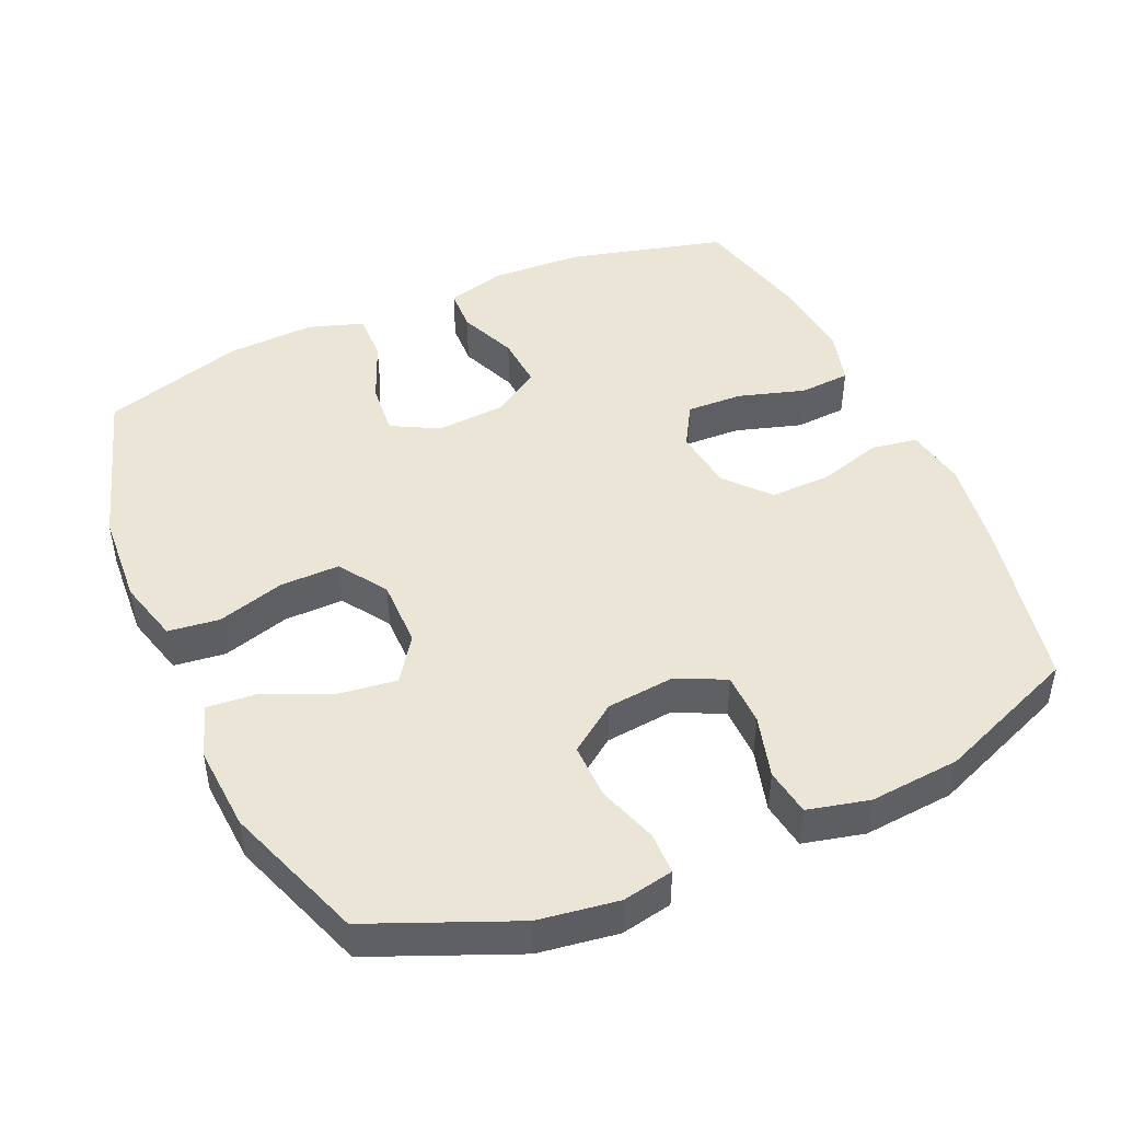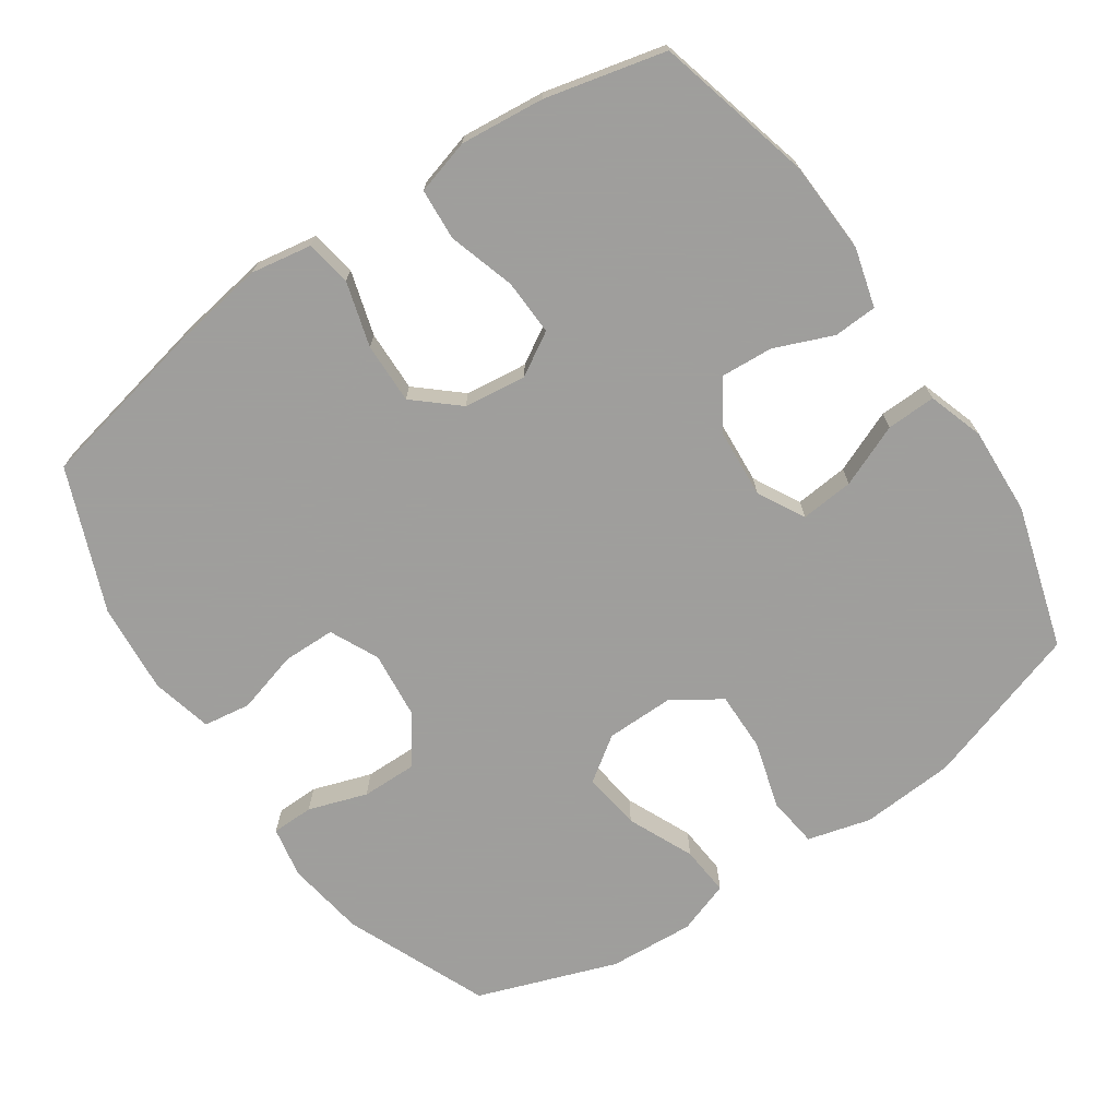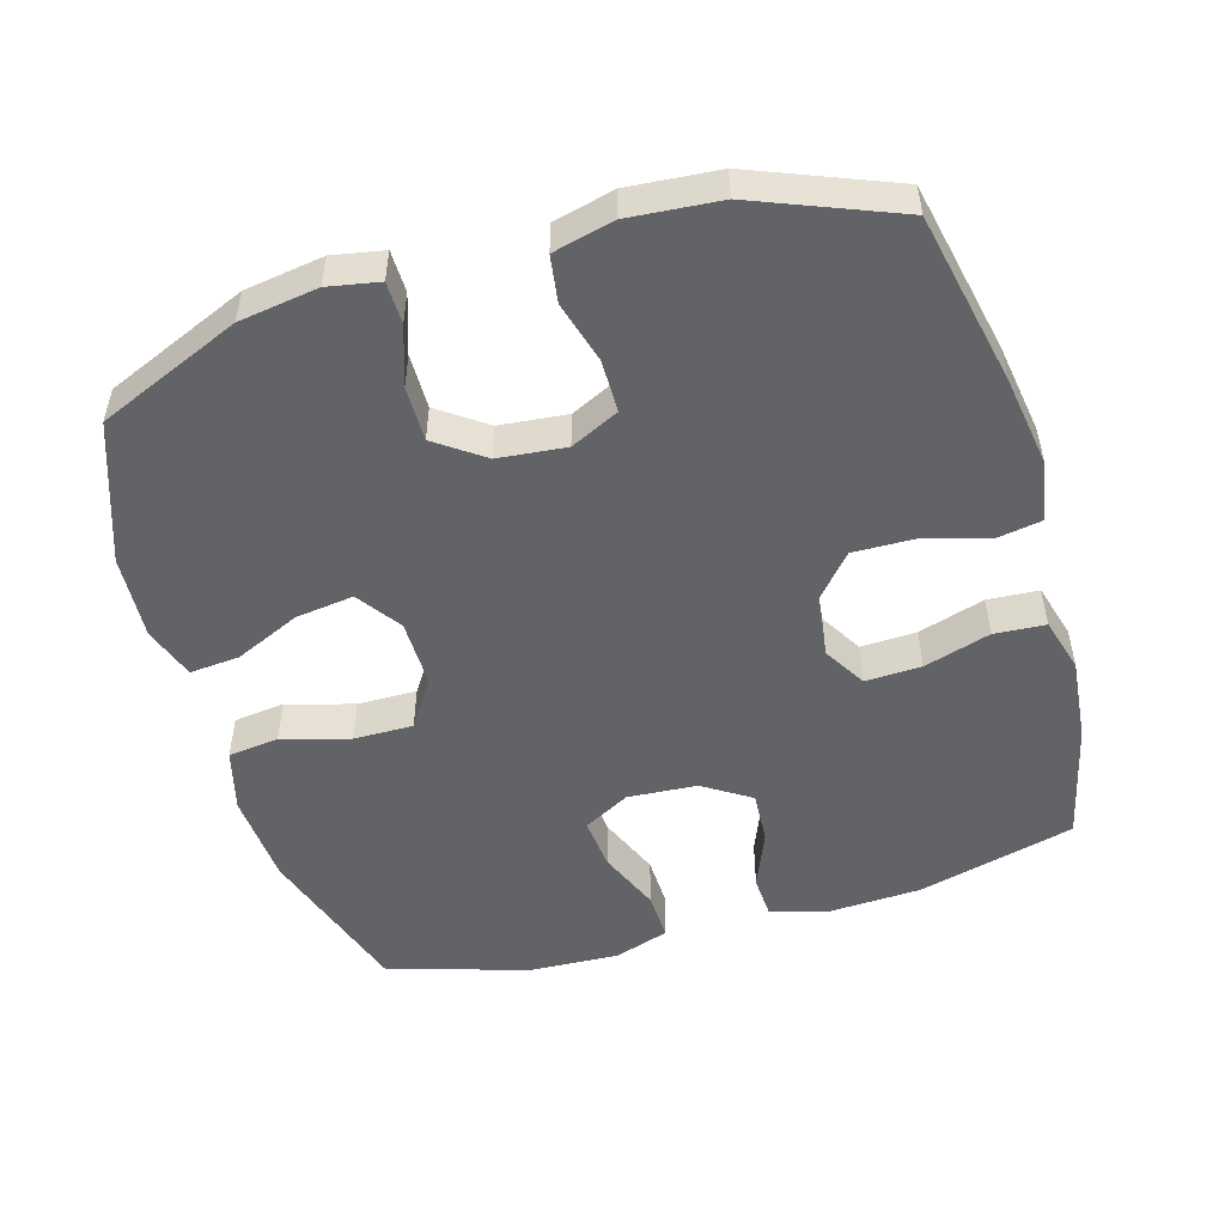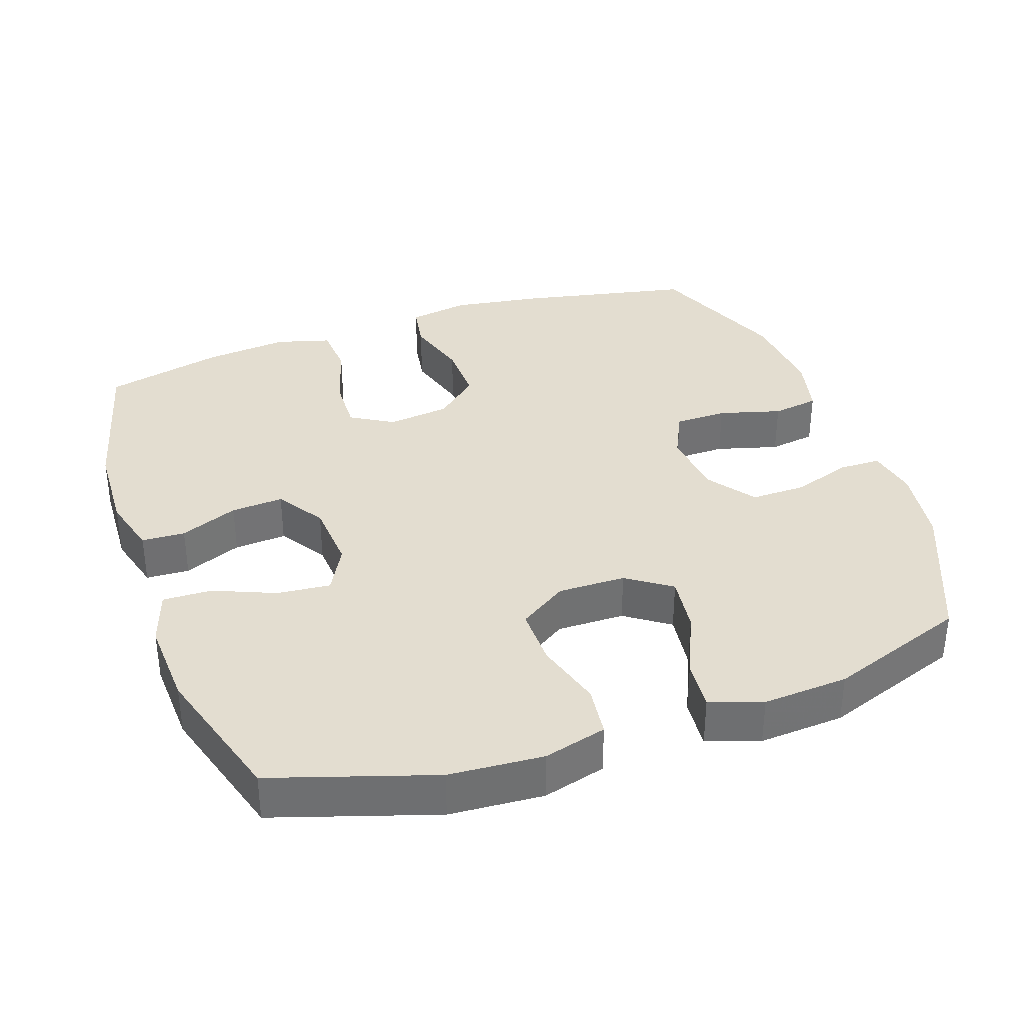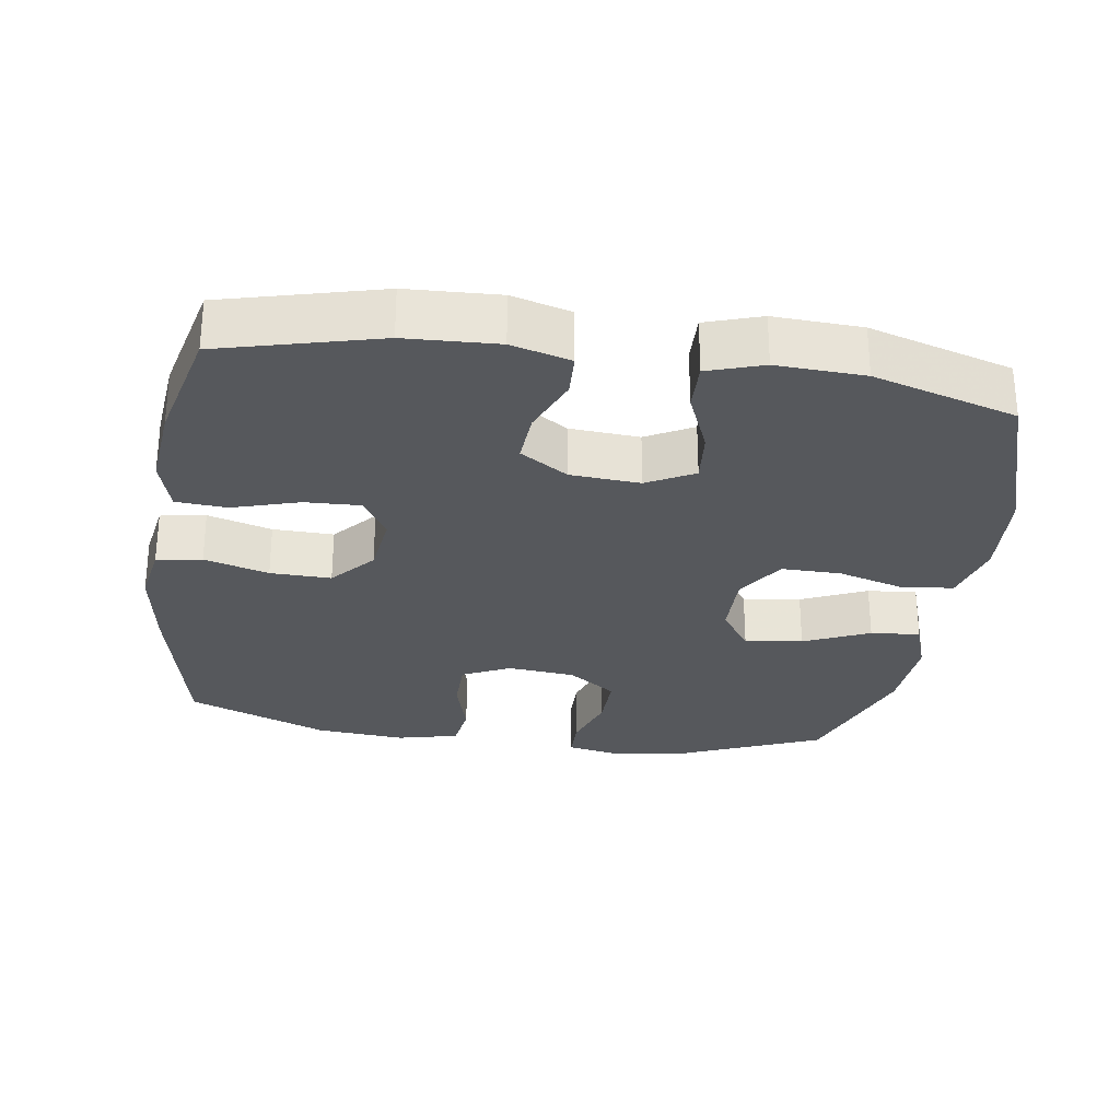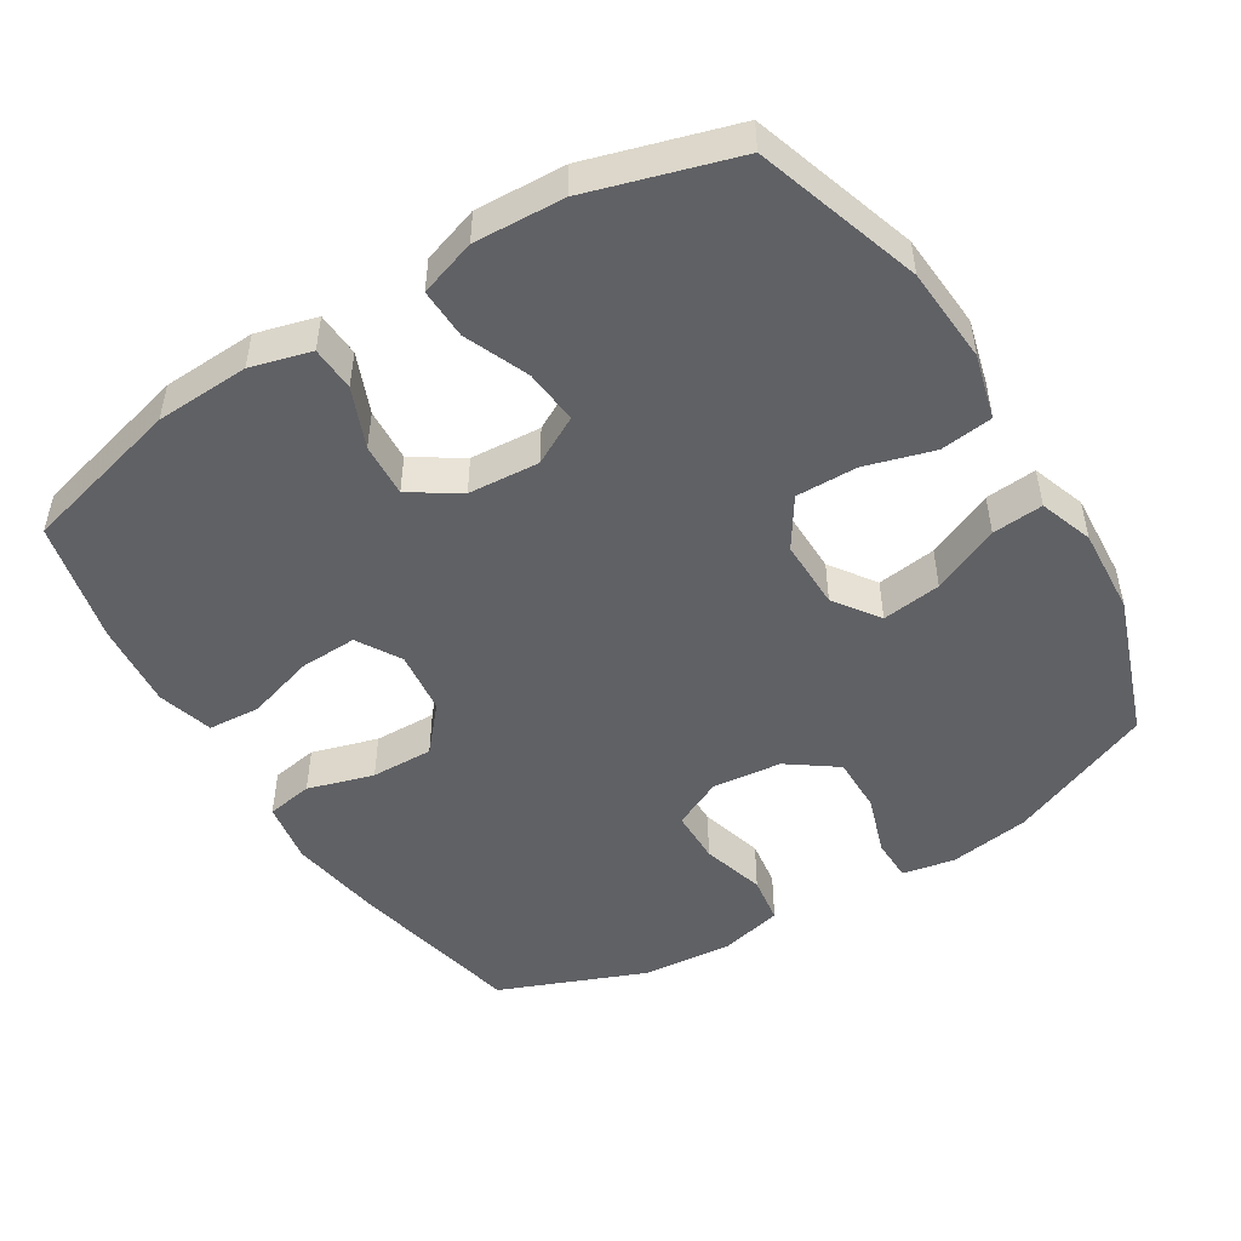
<metadata>
{"format":"obj","ext":"obj","renderer":"f3d","projection":"perspective","resolution":1024,"background":"white","views":[{"elev":46.0,"azim":66.0,"up":"+Y"},{"elev":-71.1,"azim":-145.7,"up":"+Y"},{"elev":-50.8,"azim":106.4,"up":"+Y"},{"elev":35.5,"azim":-19.2,"up":"+Y"},{"elev":-28.3,"azim":-98.5,"up":"+Y"},{"elev":-49.0,"azim":-58.3,"up":"+Y"}]}
</metadata>
<code>
v 0.5 0.07 0.5
v 0.586 0.07 0.296
v 0.603 0.07 0.183
v 0.589 0.07 0.11
v 0.529 0.07 0.109
v 0.445 0.07 0.137
v 0.366 0.07 0.138
v 0.317 0.07 0.07
v 0.307 0.07 -0.027
v 0.34 0.07 -0.096
v 0.415 0.07 -0.097
v 0.504 0.07 -0.072
v 0.571 0.07 -0.082
v 0.592 0.07 -0.169
v 0.581 0.07 -0.298
v 0.5 0.07 -0.5
v 0.254 0.07 -0.551
v 0.123 0.07 -0.571
v 0.036 0.07 -0.556
v 0.025 0.07 -0.491
v 0.052 0.07 -0.399
v 0.054 0.07 -0.312
v -0.008 0.07 -0.258
v -0.097 0.07 -0.247
v -0.158 0.07 -0.283
v -0.155 0.07 -0.363
v -0.126 0.07 -0.458
v -0.131 0.07 -0.531
v -0.209 0.07 -0.553
v -0.329 0.07 -0.541
v -0.5 0.07 -0.5
v -0.558 0.07 -0.275
v -0.564 0.07 -0.144
v -0.541 0.07 -0.06
v -0.479 0.07 -0.057
v -0.396 0.07 -0.091
v -0.321 0.07 -0.096
v -0.277 0.07 -0.028
v -0.27 0.07 0.071
v -0.306 0.07 0.138
v -0.382 0.07 0.131
v -0.471 0.07 0.094
v -0.541 0.07 0.092
v -0.567 0.07 0.171
v -0.561 0.07 0.296
v -0.5 0.07 0.5
v -0.27 0.07 0.574
v -0.136 0.07 0.583
v -0.046 0.07 0.559
v -0.037 0.07 0.486
v -0.065 0.07 0.39
v -0.066 0.07 0.305
v 0.003 0.07 0.26
v 0.1 0.07 0.261
v 0.163 0.07 0.305
v 0.152 0.07 0.388
v 0.11 0.07 0.482
v 0.104 0.07 0.553
v 0.179 0.07 0.579
v 0.301 0.07 0.571
v 0.5 0 0.5
v 0.586 0 0.296
v 0.603 0 0.183
v 0.589 0 0.11
v 0.529 0 0.109
v 0.445 0 0.137
v 0.366 0 0.138
v 0.317 0 0.07
v 0.307 0 -0.027
v 0.34 0 -0.096
v 0.415 0 -0.097
v 0.504 0 -0.072
v 0.571 0 -0.082
v 0.592 0 -0.169
v 0.581 0 -0.298
v 0.5 0 -0.5
v 0.254 0 -0.551
v 0.123 0 -0.571
v 0.036 0 -0.556
v 0.025 0 -0.491
v 0.052 0 -0.399
v 0.054 0 -0.312
v -0.008 0 -0.258
v -0.097 0 -0.247
v -0.158 0 -0.283
v -0.155 0 -0.363
v -0.126 0 -0.458
v -0.131 0 -0.531
v -0.209 0 -0.553
v -0.329 0 -0.541
v -0.5 0 -0.5
v -0.558 0 -0.275
v -0.564 0 -0.144
v -0.541 0 -0.06
v -0.479 0 -0.057
v -0.396 0 -0.091
v -0.321 0 -0.096
v -0.277 0 -0.028
v -0.27 0 0.071
v -0.306 0 0.138
v -0.382 0 0.131
v -0.471 0 0.094
v -0.541 0 0.092
v -0.567 0 0.171
v -0.561 0 0.296
v -0.5 0 0.5
v -0.27 0 0.574
v -0.136 0 0.583
v -0.046 0 0.559
v -0.037 0 0.486
v -0.065 0 0.39
v -0.066 0 0.305
v 0.003 0 0.26
v 0.1 0 0.261
v 0.163 0 0.305
v 0.152 0 0.388
v 0.11 0 0.482
v 0.104 0 0.553
v 0.179 0 0.579
v 0.301 0 0.571
f 4 5 6
f 3 4 6
f 2 3 6
f 1 2 6
f 60 1 6
f 59 60 6
f 58 59 6
f 57 58 6
f 56 57 6
f 55 56 6 7
f 54 55 7 8
f 53 54 8 9
f 52 53 9 10
f 49 50 51
f 48 49 51
f 47 48 51
f 46 47 51
f 45 46 51
f 44 45 51
f 43 44 51
f 42 43 51
f 41 42 51
f 40 41 51 52
f 39 40 52 10
f 34 35 36
f 33 34 36
f 32 33 36
f 31 32 36
f 30 31 36
f 29 30 36
f 28 29 36
f 27 28 36
f 26 27 36
f 25 26 36 37
f 24 25 37 38
f 19 20 21
f 18 19 21
f 17 18 21
f 16 17 21
f 15 16 21
f 14 15 21
f 13 14 21
f 12 13 21
f 11 12 21
f 10 11 21 22
f 38 39 10
f 24 38 10
f 23 24 10
f 10 22 23
f 66 65 64
f 66 64 63
f 66 63 62
f 66 62 61
f 66 61 120
f 66 120 119
f 66 119 118
f 66 118 117
f 66 117 116
f 67 66 116 115
f 68 67 115 114
f 69 68 114 113
f 70 69 113 112
f 111 110 109
f 111 109 108
f 111 108 107
f 111 107 106
f 111 106 105
f 111 105 104
f 111 104 103
f 111 103 102
f 111 102 101
f 112 111 101 100
f 70 112 100 99
f 96 95 94
f 96 94 93
f 96 93 92
f 96 92 91
f 96 91 90
f 96 90 89
f 96 89 88
f 96 88 87
f 96 87 86
f 97 96 86 85
f 98 97 85 84
f 81 80 79
f 81 79 78
f 81 78 77
f 81 77 76
f 81 76 75
f 81 75 74
f 81 74 73
f 81 73 72
f 81 72 71
f 82 81 71 70
f 70 99 98
f 70 98 84
f 70 84 83
f 83 82 70
f 1 61 62 2
f 2 62 63 3
f 3 63 64 4
f 4 64 65 5
f 5 65 66 6
f 6 66 67 7
f 7 67 68 8
f 8 68 69 9
f 9 69 70 10
f 10 70 71 11
f 11 71 72 12
f 12 72 73 13
f 13 73 74 14
f 14 74 75 15
f 15 75 76 16
f 16 76 77 17
f 17 77 78 18
f 18 78 79 19
f 19 79 80 20
f 20 80 81 21
f 21 81 82 22
f 22 82 83 23
f 23 83 84 24
f 24 84 85 25
f 25 85 86 26
f 26 86 87 27
f 27 87 88 28
f 28 88 89 29
f 29 89 90 30
f 30 90 91 31
f 31 91 92 32
f 32 92 93 33
f 33 93 94 34
f 34 94 95 35
f 35 95 96 36
f 36 96 97 37
f 37 97 98 38
f 38 98 99 39
f 39 99 100 40
f 40 100 101 41
f 41 101 102 42
f 42 102 103 43
f 43 103 104 44
f 44 104 105 45
f 45 105 106 46
f 46 106 107 47
f 47 107 108 48
f 48 108 109 49
f 49 109 110 50
f 50 110 111 51
f 51 111 112 52
f 52 112 113 53
f 53 113 114 54
f 54 114 115 55
f 55 115 116 56
f 56 116 117 57
f 57 117 118 58
f 58 118 119 59
f 59 119 120 60
f 60 120 61 1

</code>
